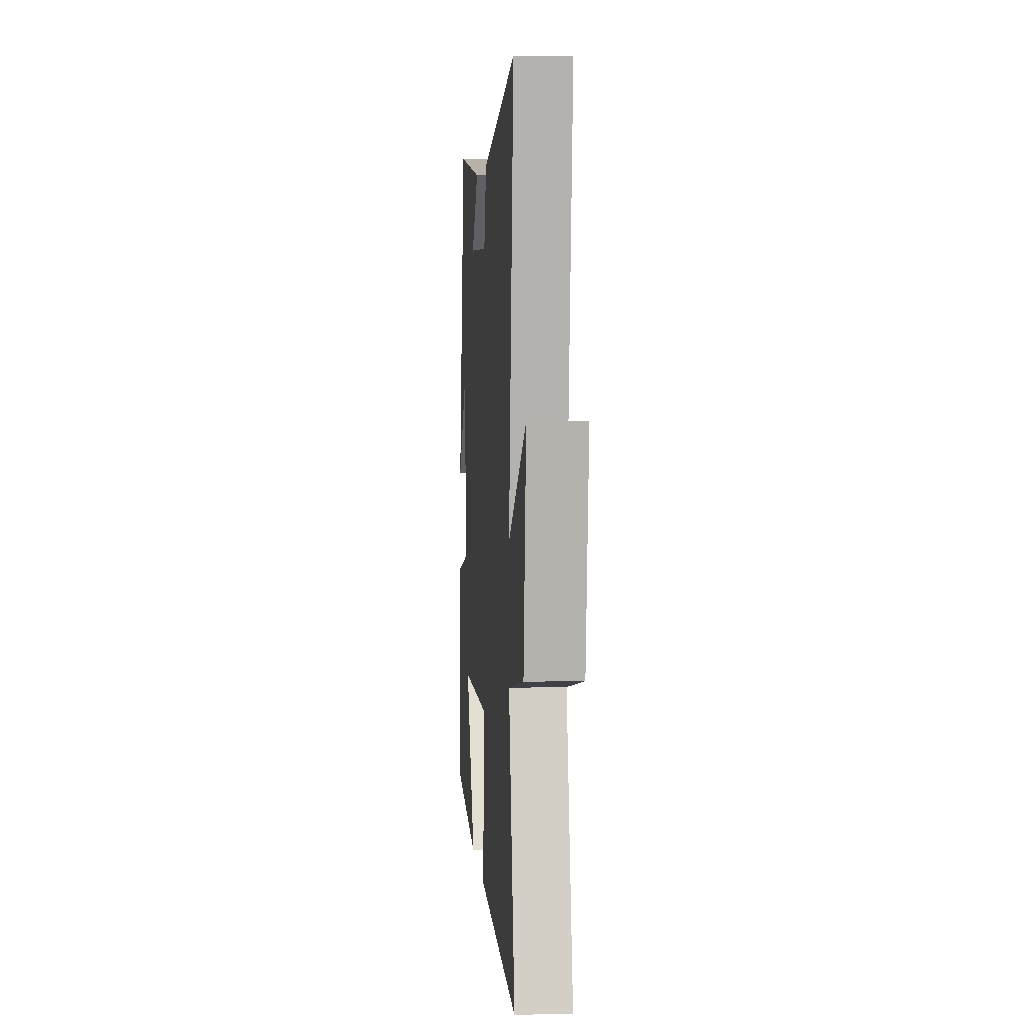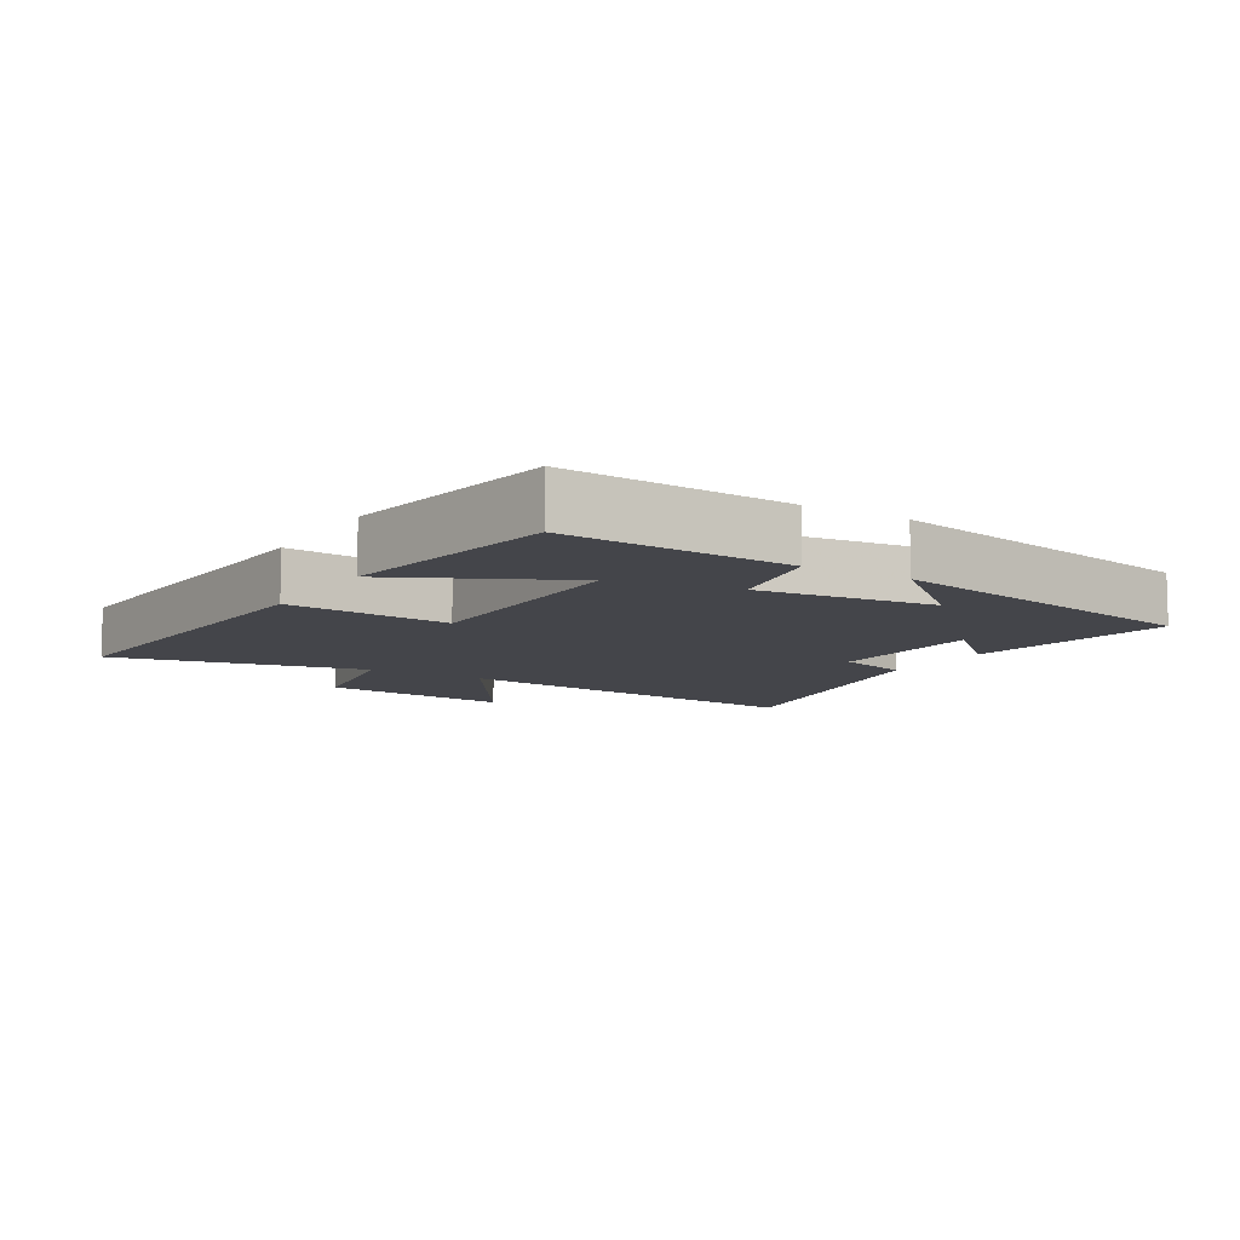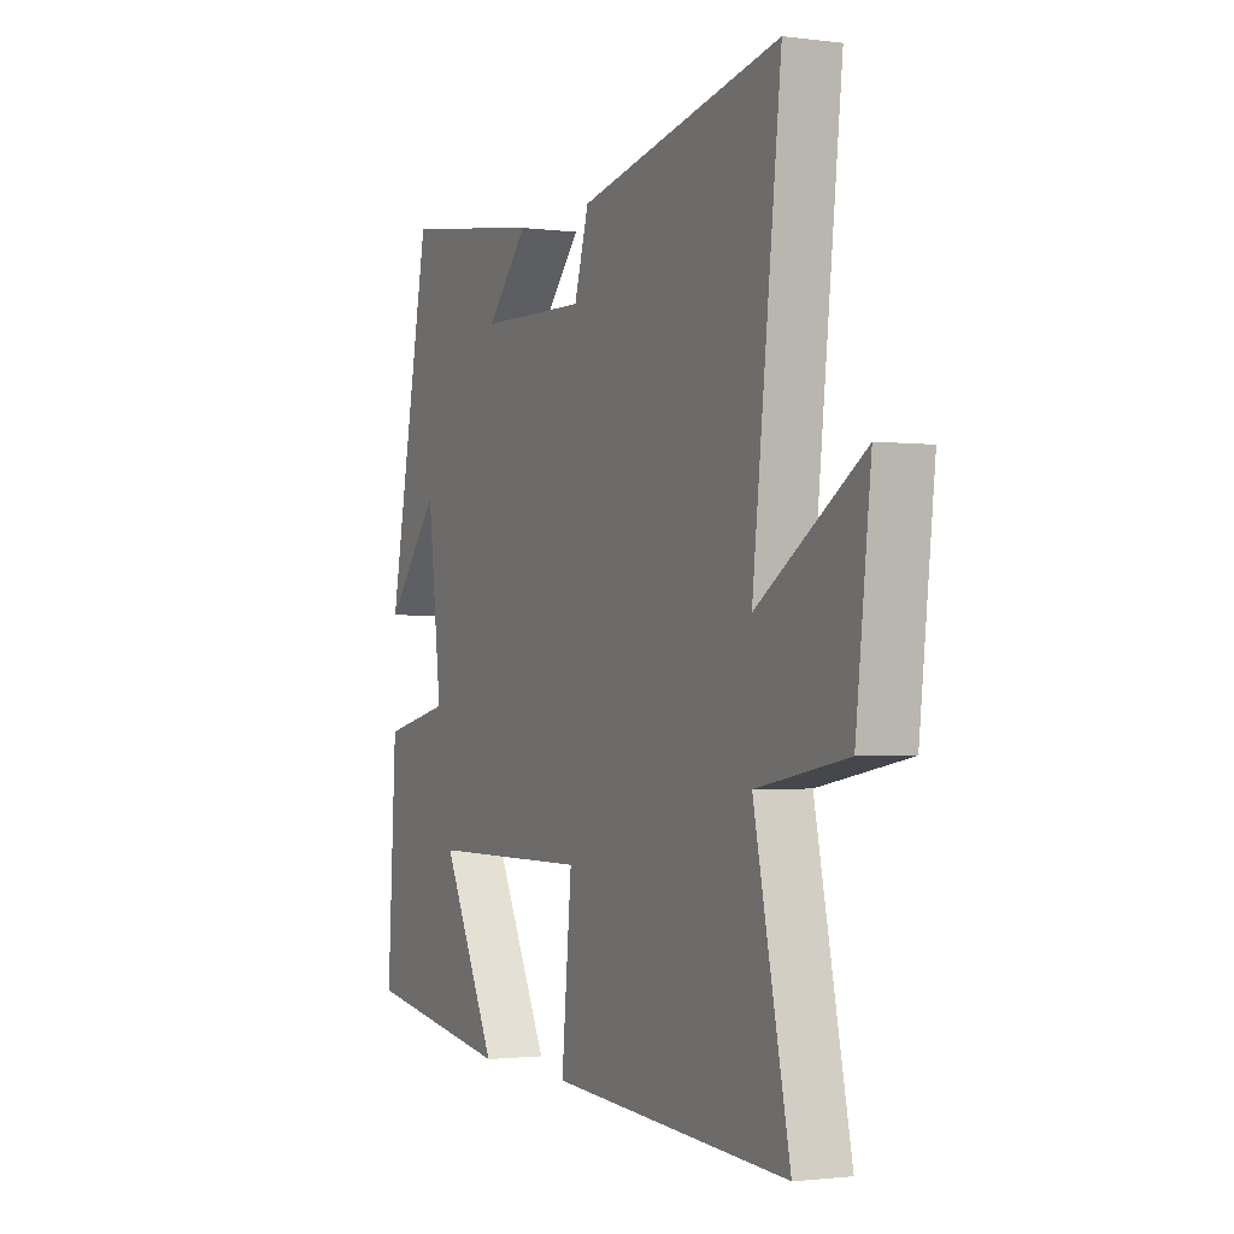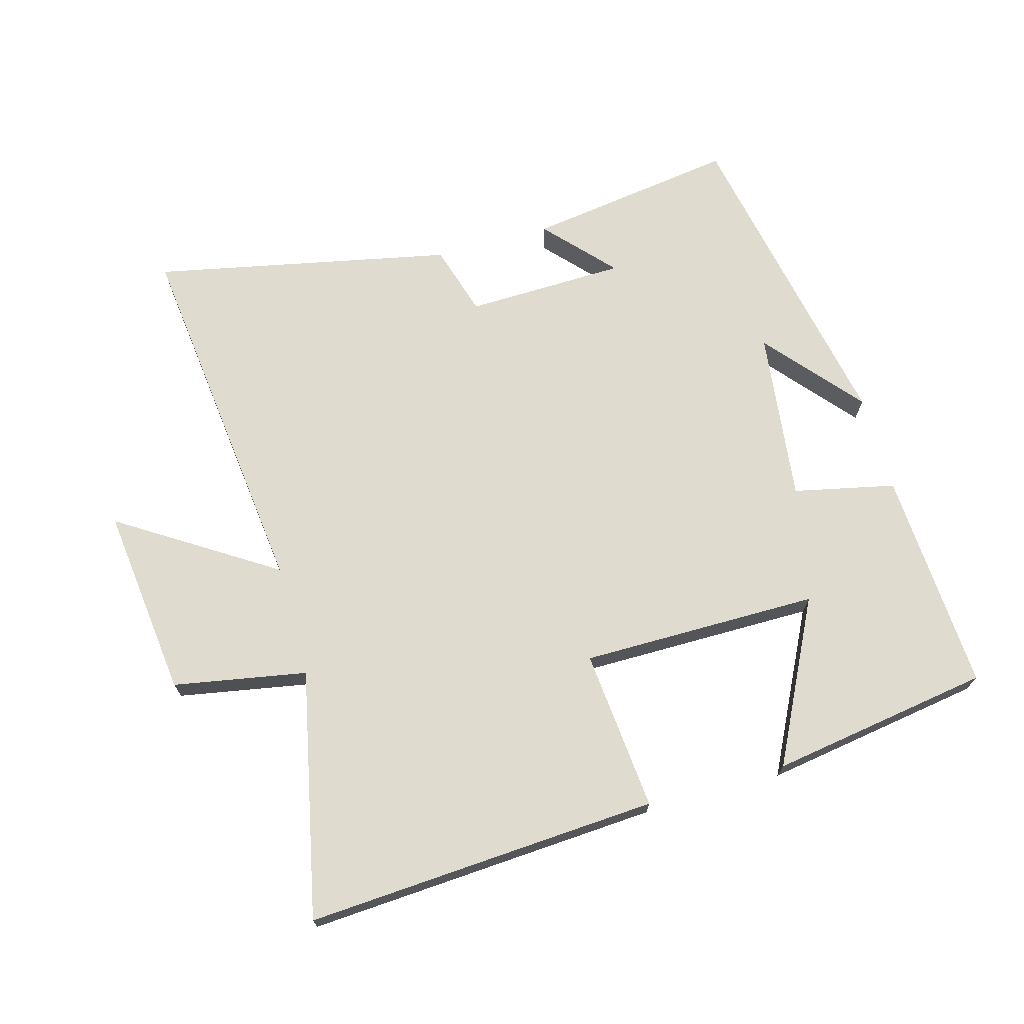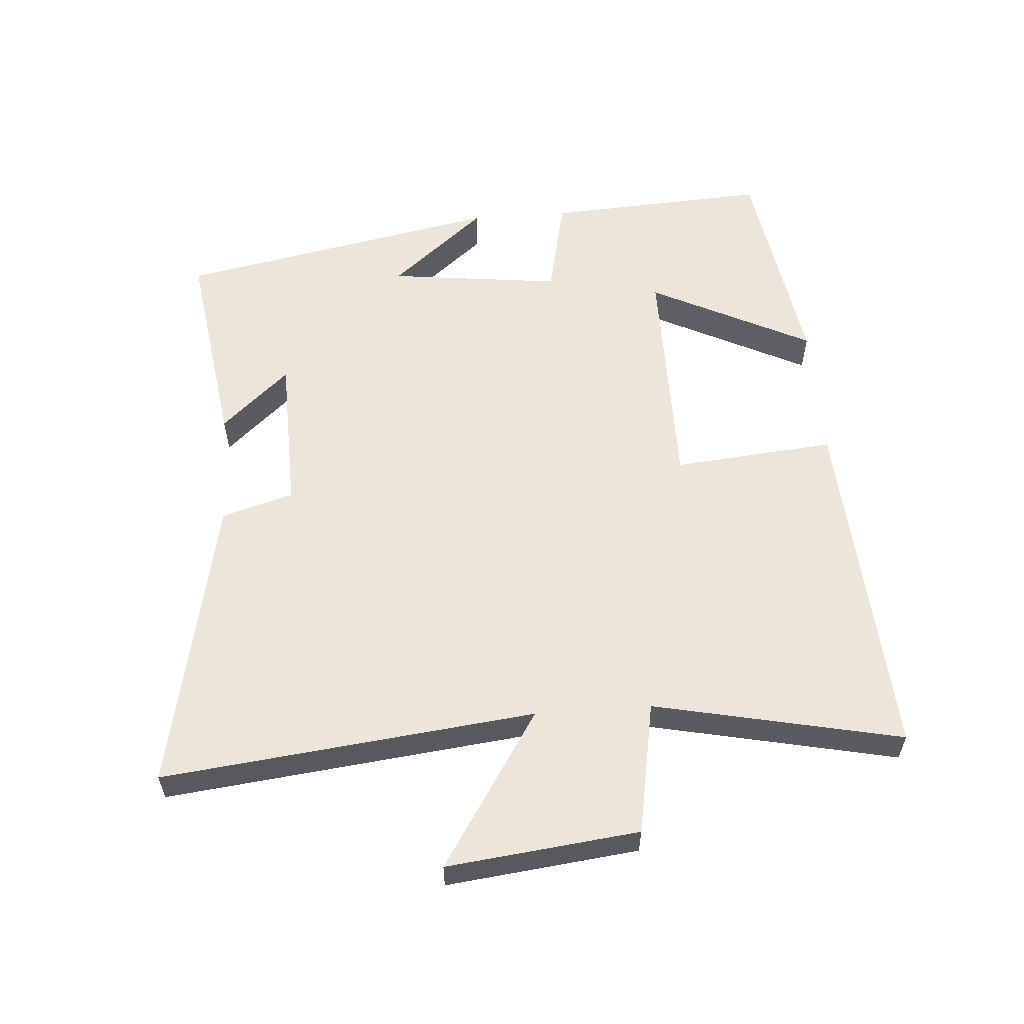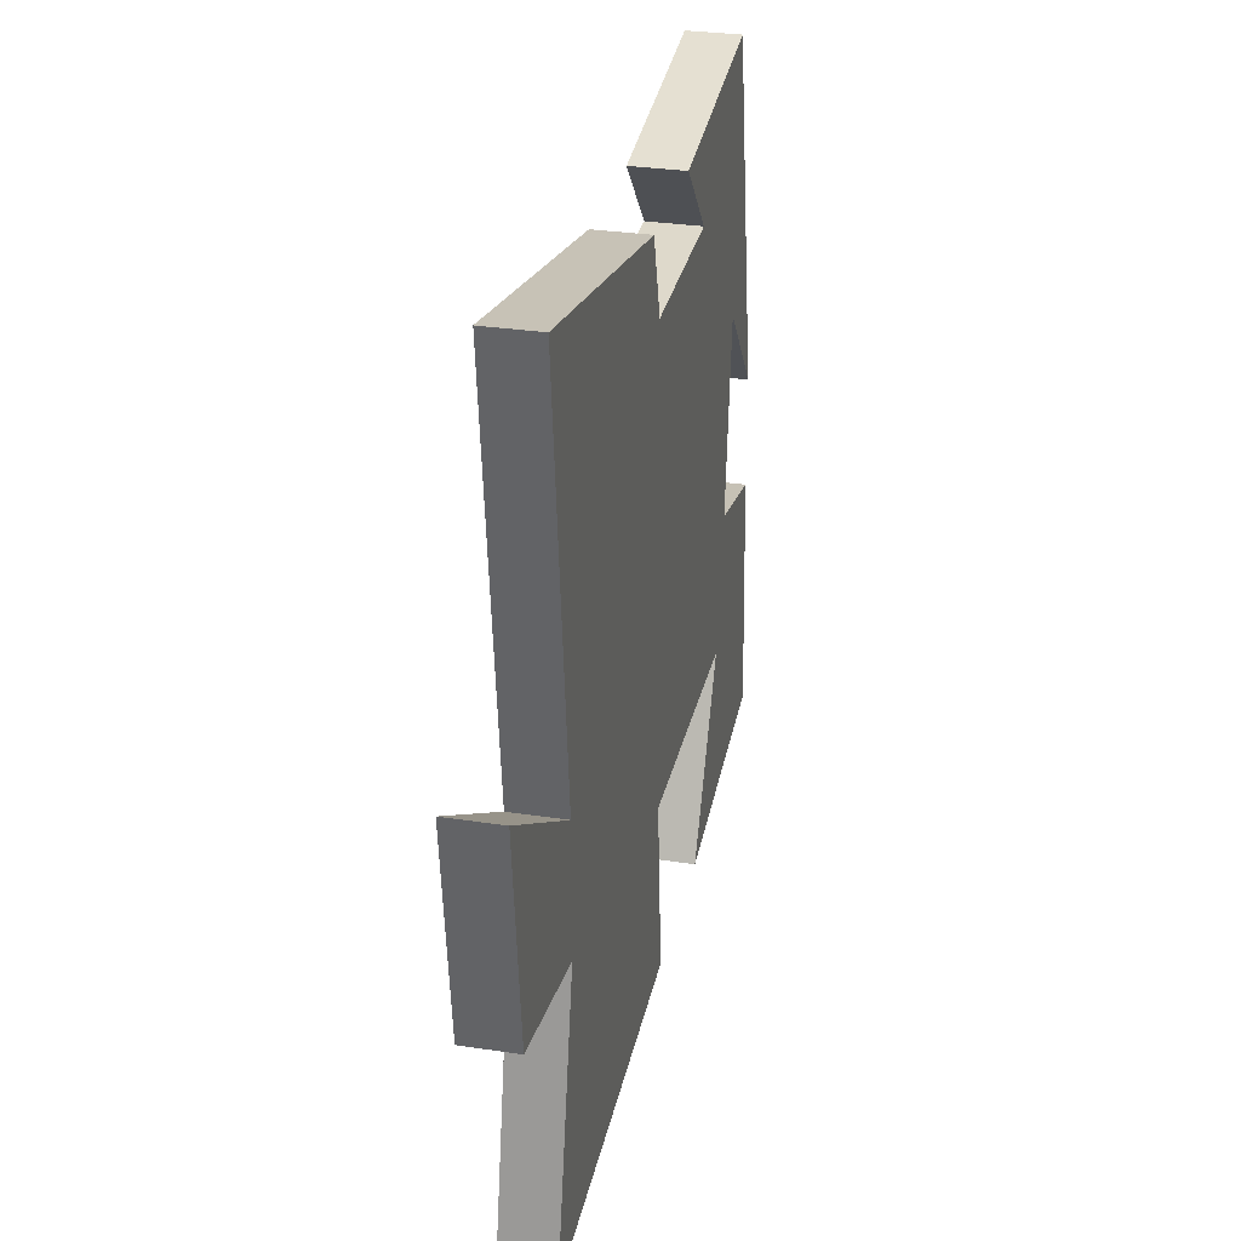
<metadata>
{"format":"obj","ext":"obj","renderer":"f3d","projection":"perspective","resolution":1024,"background":"white","views":[{"elev":4.2,"azim":85.4,"up":"+Z"},{"elev":-9.2,"azim":-121.5,"up":"+Y"},{"elev":-1.7,"azim":64.6,"up":"+Z"},{"elev":70.5,"azim":164.4,"up":"+Y"},{"elev":57.2,"azim":85.8,"up":"+Y"},{"elev":30.4,"azim":102.5,"up":"+Z"}]}
</metadata>
<code>
v 0.565 0.07 0.595
v 0.5 0.07 0.024
v 0.739 0.07 0.177
v 0.705 0.07 -0.117
v 0.5 0.07 -0.154
v 0.581 0.07 -0.534
v 0.037 0.07 -0.5
v 0.06 0.07 -0.252
v -0.306 0.07 -0.252
v -0.181 0.07 -0.5
v -0.52 0.07 -0.447
v -0.5 0.07 -0.105
v -0.344 0.07 -0.071
v -0.376 0.07 0.195
v -0.5 0.07 0.049
v -0.402 0.07 0.547
v -0.079 0.07 0.5
v -0.174 0.07 0.396
v 0.072 0.07 0.39
v 0.105 0.07 0.5
v 0.565 0 0.595
v 0.5 0 0.024
v 0.739 0 0.177
v 0.705 0 -0.117
v 0.5 0 -0.154
v 0.581 0 -0.534
v 0.037 0 -0.5
v 0.06 0 -0.252
v -0.306 0 -0.252
v -0.181 0 -0.5
v -0.52 0 -0.447
v -0.5 0 -0.105
v -0.344 0 -0.071
v -0.376 0 0.195
v -0.5 0 0.049
v -0.402 0 0.547
v -0.079 0 0.5
v -0.174 0 0.396
v 0.072 0 0.39
v 0.105 0 0.5
f 19 20 1 2
f 18 19 2
f 16 17 18
f 14 15 16
f 13 14 16 18
f 11 12 13
f 9 10 11
f 9 11 13
f 8 9 13 18
f 5 6 7 8
f 2 3 4 5
f 2 5 8 18
f 22 21 40 39
f 22 39 38
f 38 37 36
f 36 35 34
f 38 36 34 33
f 33 32 31
f 31 30 29
f 33 31 29
f 38 33 29 28
f 28 27 26 25
f 25 24 23 22
f 38 28 25 22
f 1 21 22 2
f 2 22 23 3
f 3 23 24 4
f 4 24 25 5
f 5 25 26 6
f 6 26 27 7
f 7 27 28 8
f 8 28 29 9
f 9 29 30 10
f 10 30 31 11
f 11 31 32 12
f 12 32 33 13
f 13 33 34 14
f 14 34 35 15
f 15 35 36 16
f 16 36 37 17
f 17 37 38 18
f 18 38 39 19
f 19 39 40 20
f 20 40 21 1

</code>
